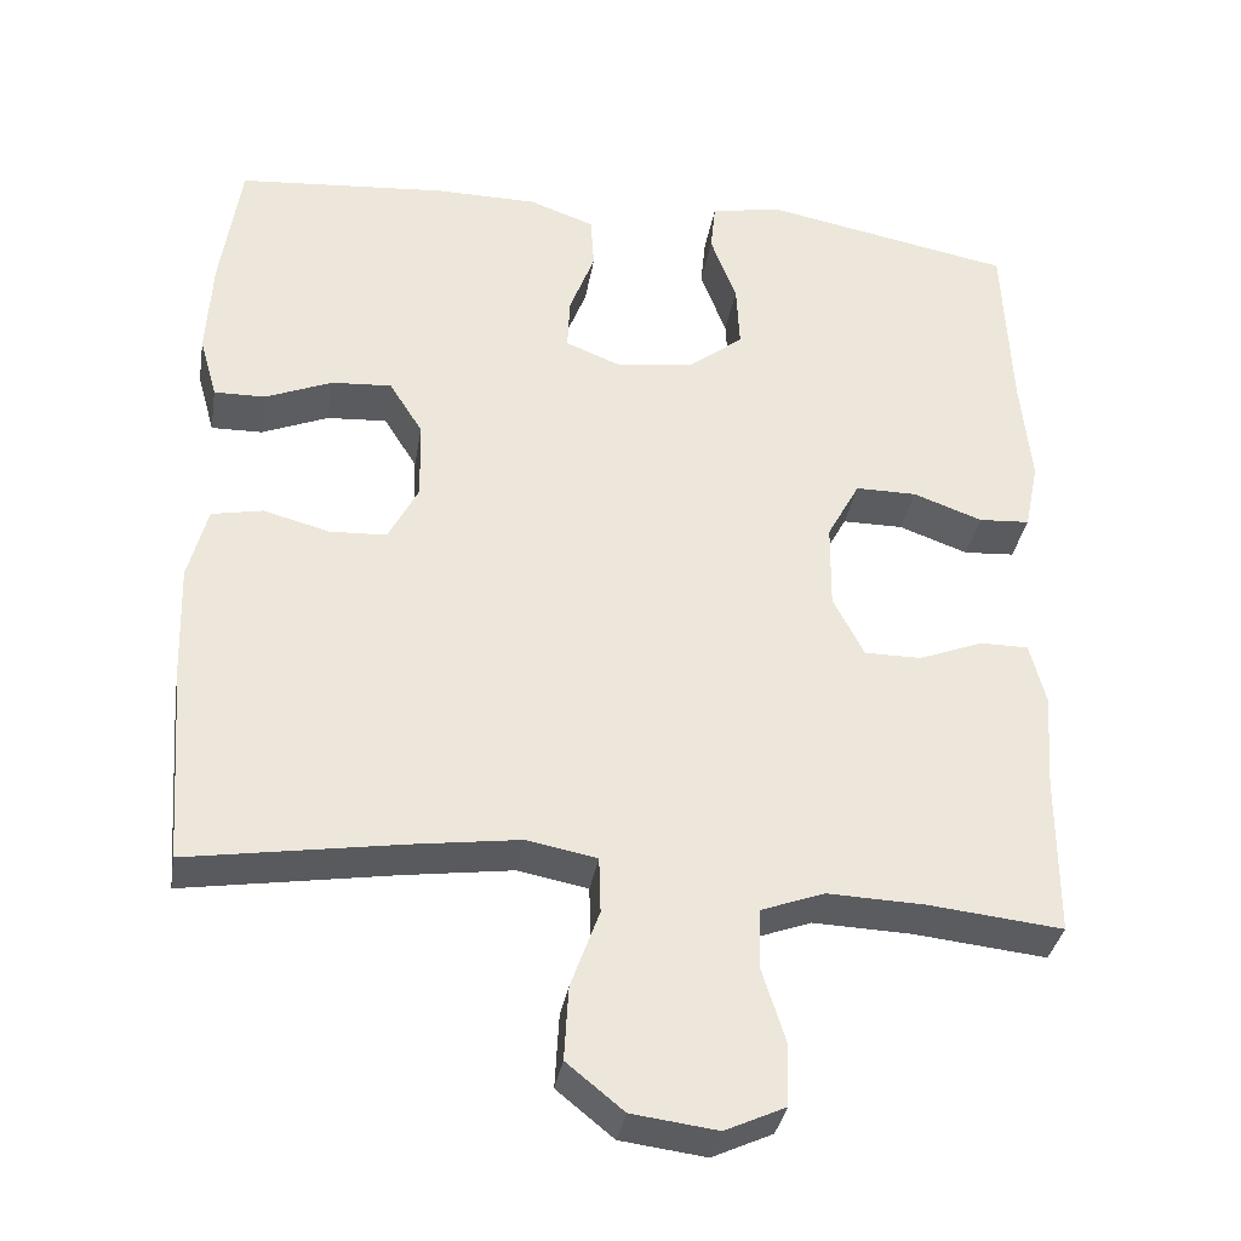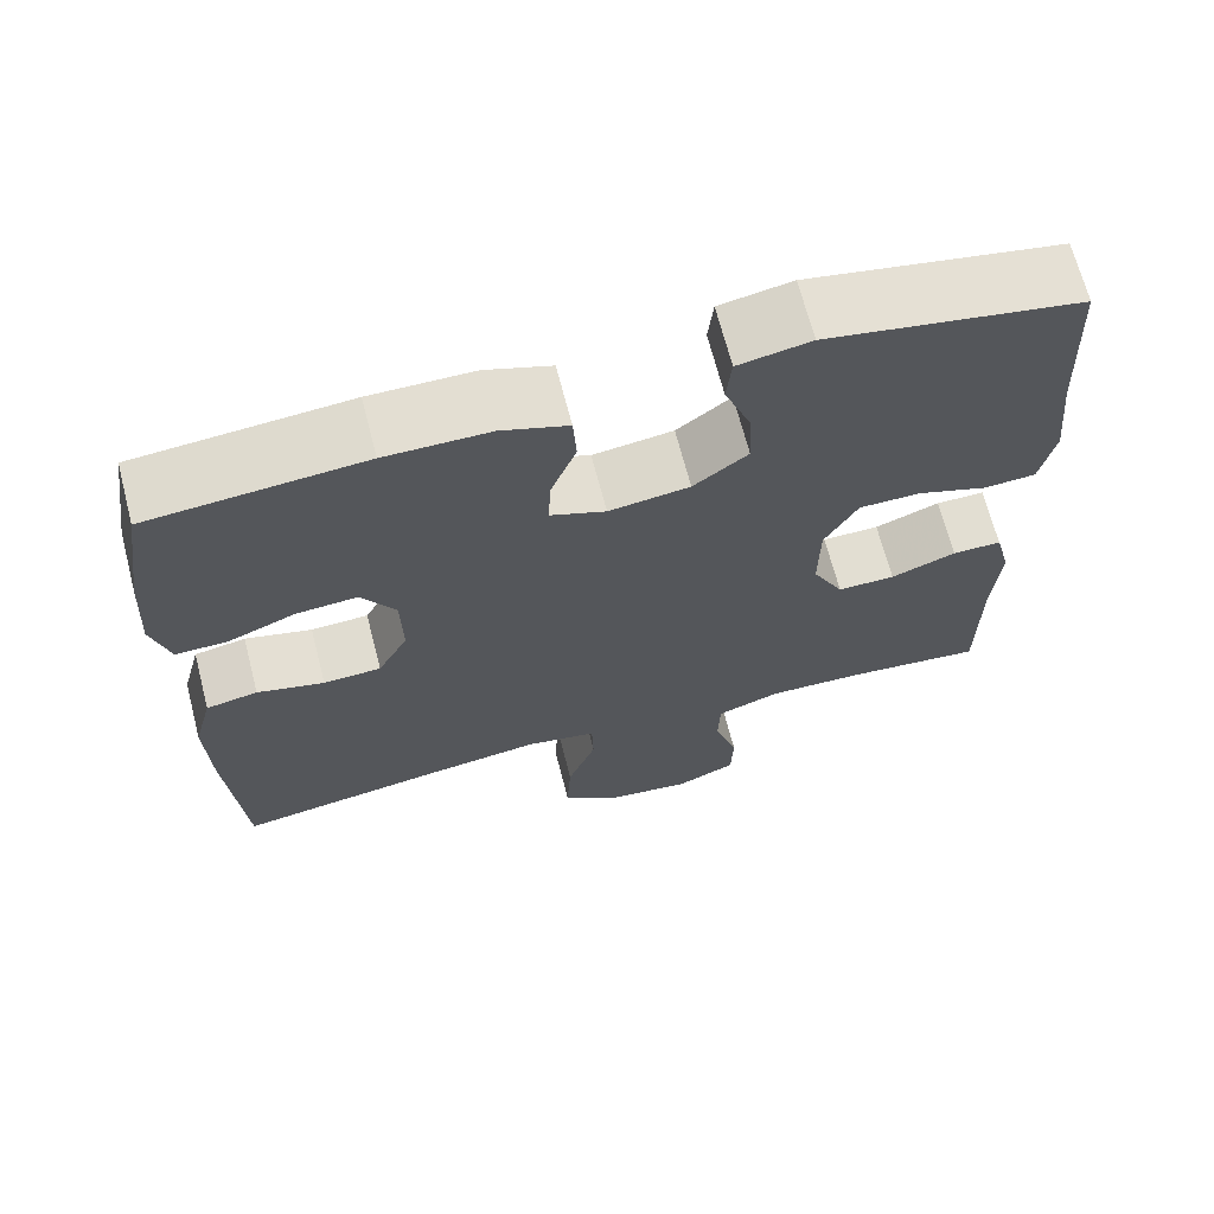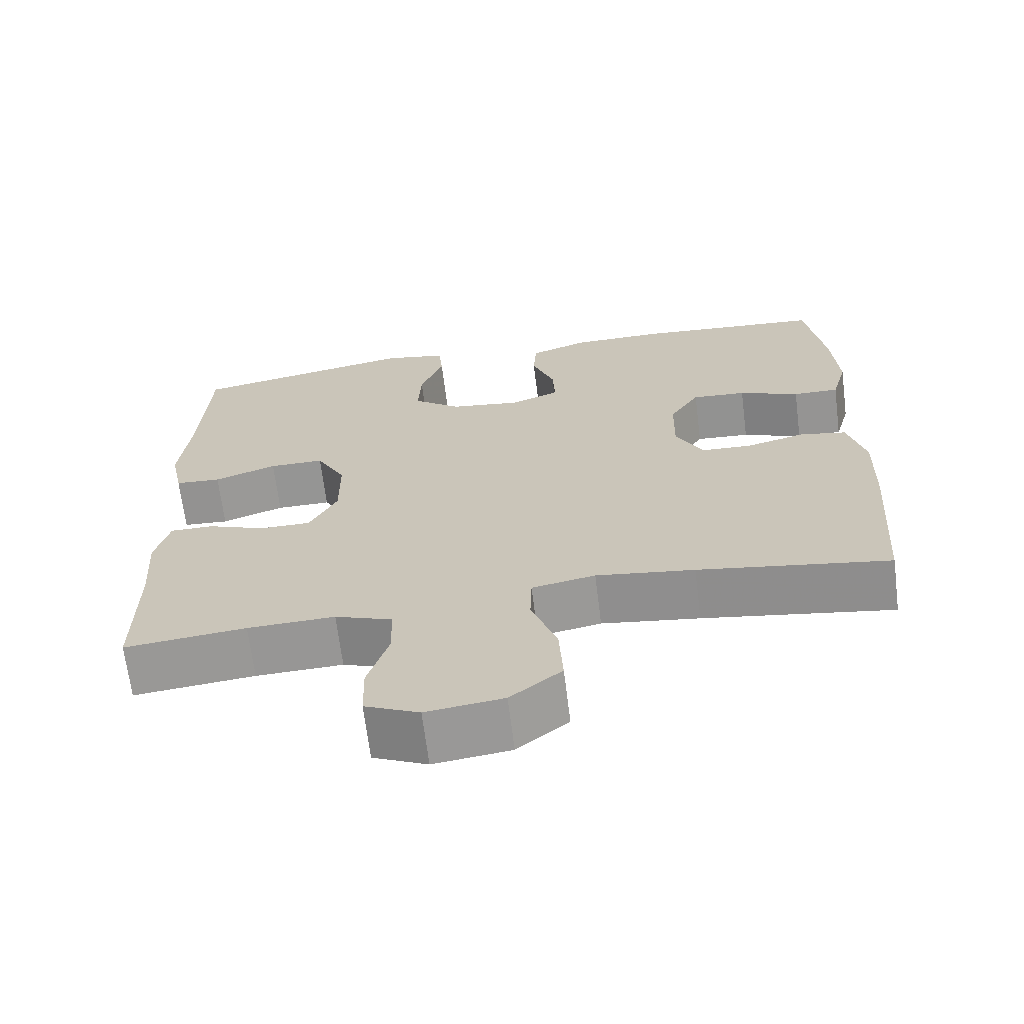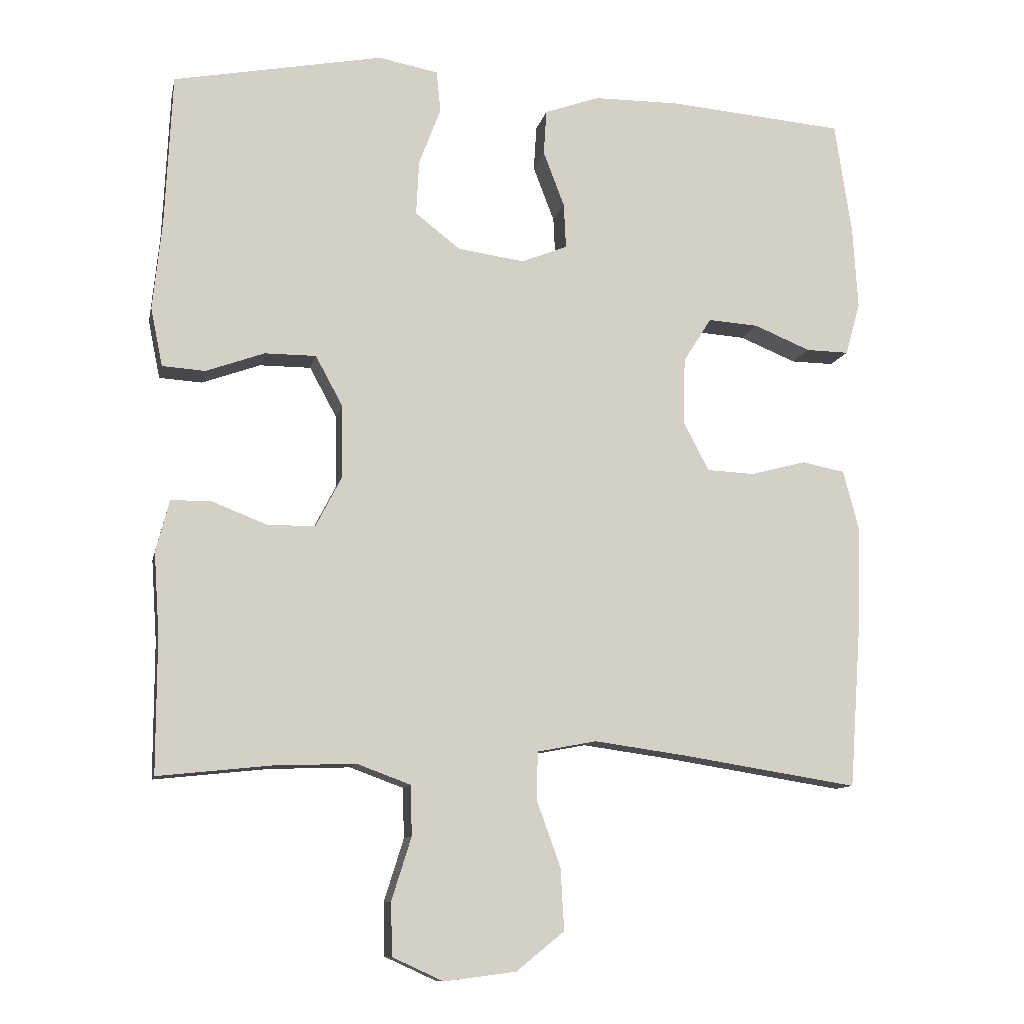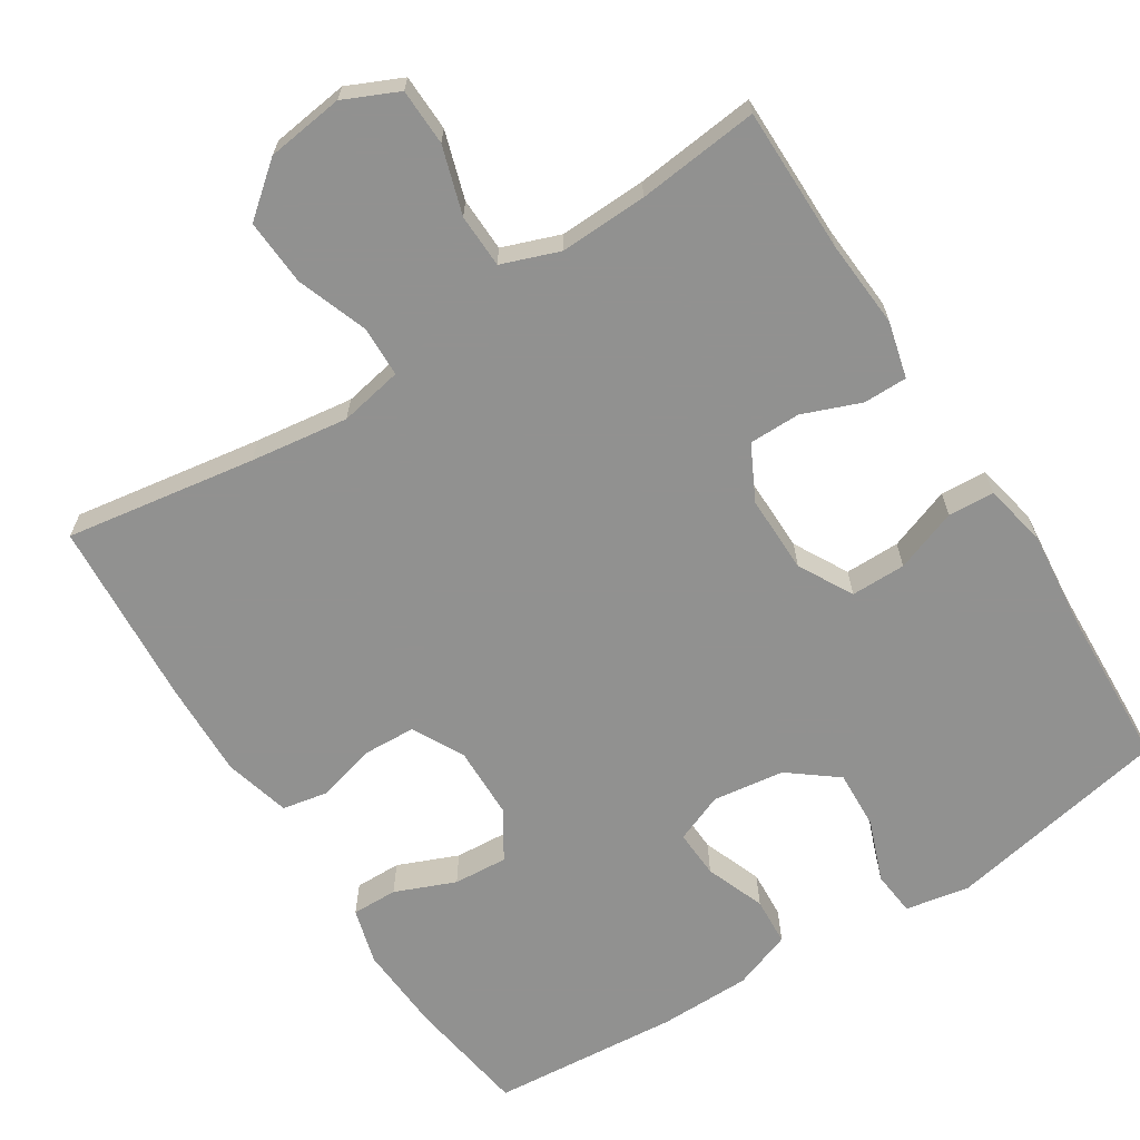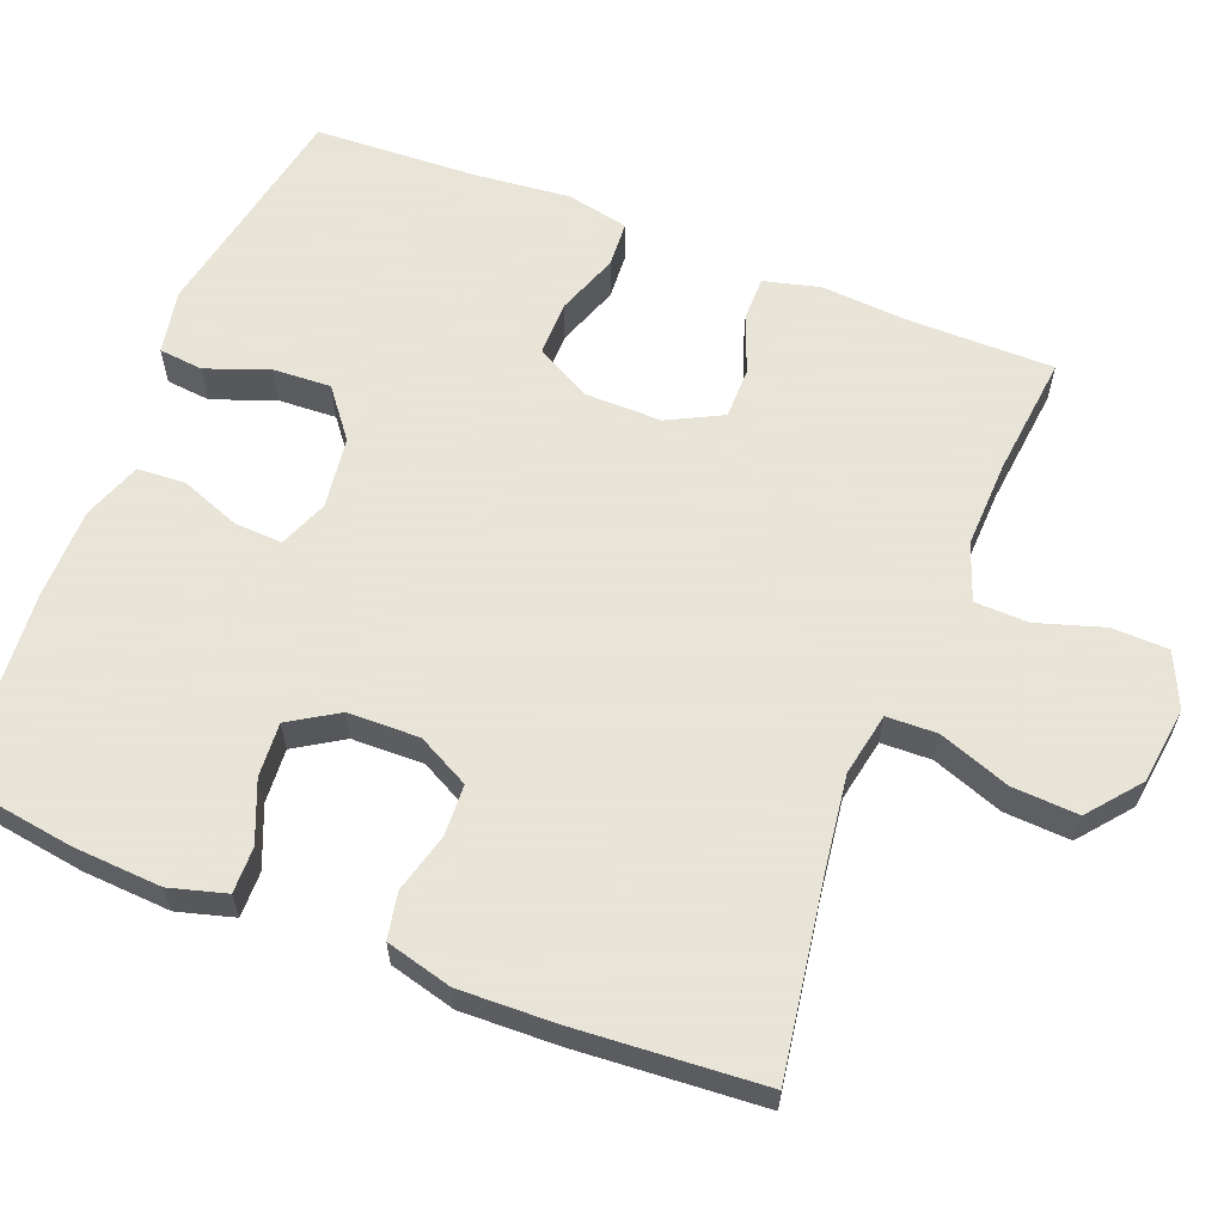
<metadata>
{"format":"obj","ext":"obj","renderer":"f3d","projection":"perspective","resolution":1024,"background":"white","views":[{"elev":-34.6,"azim":170.6,"up":"+Z"},{"elev":68.0,"azim":165.5,"up":"+Z"},{"elev":-67.4,"azim":7.1,"up":"+Z"},{"elev":-10.6,"azim":-11.7,"up":"+Z"},{"elev":-66.0,"azim":-147.4,"up":"+Y"},{"elev":61.4,"azim":111.5,"up":"+Y"}]}
</metadata>
<code>
v 0.5 0.07 0.5
v 0.524 0.07 0.339
v 0.531 0.07 0.222
v 0.51 0.07 0.147
v 0.449 0.07 0.148
v 0.369 0.07 0.181
v 0.297 0.07 0.186
v 0.257 0.07 0.122
v 0.255 0.07 0.027
v 0.291 0.07 -0.042
v 0.359 0.07 -0.045
v 0.438 0.07 -0.024
v 0.499 0.07 -0.036
v 0.522 0.07 -0.124
v 0.518 0.07 -0.252
v 0.5 0.07 -0.5
v 0.248 0.07 -0.46
v 0.118 0.07 -0.442
v 0.034 0.07 -0.458
v 0.032 0.07 -0.525
v 0.066 0.07 -0.619
v 0.071 0.07 -0.707
v 0.003 0.07 -0.762
v -0.099 0.07 -0.775
v -0.171 0.07 -0.742
v -0.173 0.07 -0.667
v -0.145 0.07 -0.578
v -0.147 0.07 -0.507
v -0.223 0.07 -0.479
v -0.339 0.07 -0.483
v -0.5 0.07 -0.5
v -0.5 0.07 -0.307
v -0.508 0.07 -0.191
v -0.489 0.07 -0.117
v -0.431 0.07 -0.117
v -0.354 0.07 -0.147
v -0.286 0.07 -0.147
v -0.249 0.07 -0.075
v -0.25 0.07 0.028
v -0.289 0.07 0.1
v -0.362 0.07 0.1
v -0.445 0.07 0.07
v -0.506 0.07 0.074
v -0.523 0.07 0.157
v -0.51 0.07 0.284
v -0.5 0.07 0.5
v -0.202 0.07 0.557
v -0.117 0.07 0.541
v -0.111 0.07 0.482
v -0.142 0.07 0.4
v -0.146 0.07 0.322
v -0.082 0.07 0.272
v 0.013 0.07 0.259
v 0.078 0.07 0.285
v 0.075 0.07 0.349
v 0.045 0.07 0.428
v 0.049 0.07 0.492
v 0.127 0.07 0.52
v 0.249 0.07 0.521
v 0.5 0 0.5
v 0.524 0 0.339
v 0.531 0 0.222
v 0.51 0 0.147
v 0.449 0 0.148
v 0.369 0 0.181
v 0.297 0 0.186
v 0.257 0 0.122
v 0.255 0 0.027
v 0.291 0 -0.042
v 0.359 0 -0.045
v 0.438 0 -0.024
v 0.499 0 -0.036
v 0.522 0 -0.124
v 0.518 0 -0.252
v 0.5 0 -0.5
v 0.248 0 -0.46
v 0.118 0 -0.442
v 0.034 0 -0.458
v 0.032 0 -0.525
v 0.066 0 -0.619
v 0.071 0 -0.707
v 0.003 0 -0.762
v -0.099 0 -0.775
v -0.171 0 -0.742
v -0.173 0 -0.667
v -0.145 0 -0.578
v -0.147 0 -0.507
v -0.223 0 -0.479
v -0.339 0 -0.483
v -0.5 0 -0.5
v -0.5 0 -0.307
v -0.508 0 -0.191
v -0.489 0 -0.117
v -0.431 0 -0.117
v -0.354 0 -0.147
v -0.286 0 -0.147
v -0.249 0 -0.075
v -0.25 0 0.028
v -0.289 0 0.1
v -0.362 0 0.1
v -0.445 0 0.07
v -0.506 0 0.074
v -0.523 0 0.157
v -0.51 0 0.284
v -0.5 0 0.5
v -0.202 0 0.557
v -0.117 0 0.541
v -0.111 0 0.482
v -0.142 0 0.4
v -0.146 0 0.322
v -0.082 0 0.272
v 0.013 0 0.259
v 0.078 0 0.285
v 0.075 0 0.349
v 0.045 0 0.428
v 0.049 0 0.492
v 0.127 0 0.52
v 0.249 0 0.521
f 55 56 57 58
f 54 55 58 59
f 47 48 49 50
f 45 46 47 50
f 45 50 51
f 44 45 51 52
f 41 42 43 44
f 40 41 44 52
f 33 34 35 36
f 32 33 36 37
f 30 31 32 37
f 29 30 37 38
f 24 25 26 27
f 24 27 28
f 23 24 28
f 20 21 22 23
f 19 20 23 28
f 14 15 16 17
f 14 17 18
f 11 12 13 14
f 10 11 14 18
f 9 10 18 19
f 3 4 5 6
f 3 6 7
f 2 3 7
f 54 59 1 2
f 53 54 2 7
f 39 40 52 53
f 39 53 7 8
f 28 29 38 39
f 19 28 39
f 8 9 19 39
f 117 116 115 114
f 118 117 114 113
f 109 108 107 106
f 109 106 105 104
f 110 109 104
f 111 110 104 103
f 103 102 101 100
f 111 103 100 99
f 95 94 93 92
f 96 95 92 91
f 96 91 90 89
f 97 96 89 88
f 86 85 84 83
f 87 86 83
f 87 83 82
f 82 81 80 79
f 87 82 79 78
f 76 75 74 73
f 77 76 73
f 73 72 71 70
f 77 73 70 69
f 78 77 69 68
f 65 64 63 62
f 66 65 62
f 66 62 61
f 61 60 118 113
f 66 61 113 112
f 112 111 99 98
f 67 66 112 98
f 98 97 88 87
f 98 87 78
f 98 78 68 67
f 1 60 61 2
f 2 61 62 3
f 3 62 63 4
f 4 63 64 5
f 5 64 65 6
f 6 65 66 7
f 7 66 67 8
f 8 67 68 9
f 9 68 69 10
f 10 69 70 11
f 11 70 71 12
f 12 71 72 13
f 13 72 73 14
f 14 73 74 15
f 15 74 75 16
f 16 75 76 17
f 17 76 77 18
f 18 77 78 19
f 19 78 79 20
f 20 79 80 21
f 21 80 81 22
f 22 81 82 23
f 23 82 83 24
f 24 83 84 25
f 25 84 85 26
f 26 85 86 27
f 27 86 87 28
f 28 87 88 29
f 29 88 89 30
f 30 89 90 31
f 31 90 91 32
f 32 91 92 33
f 33 92 93 34
f 34 93 94 35
f 35 94 95 36
f 36 95 96 37
f 37 96 97 38
f 38 97 98 39
f 39 98 99 40
f 40 99 100 41
f 41 100 101 42
f 42 101 102 43
f 43 102 103 44
f 44 103 104 45
f 45 104 105 46
f 46 105 106 47
f 47 106 107 48
f 48 107 108 49
f 49 108 109 50
f 50 109 110 51
f 51 110 111 52
f 52 111 112 53
f 53 112 113 54
f 54 113 114 55
f 55 114 115 56
f 56 115 116 57
f 57 116 117 58
f 58 117 118 59
f 59 118 60 1

</code>
